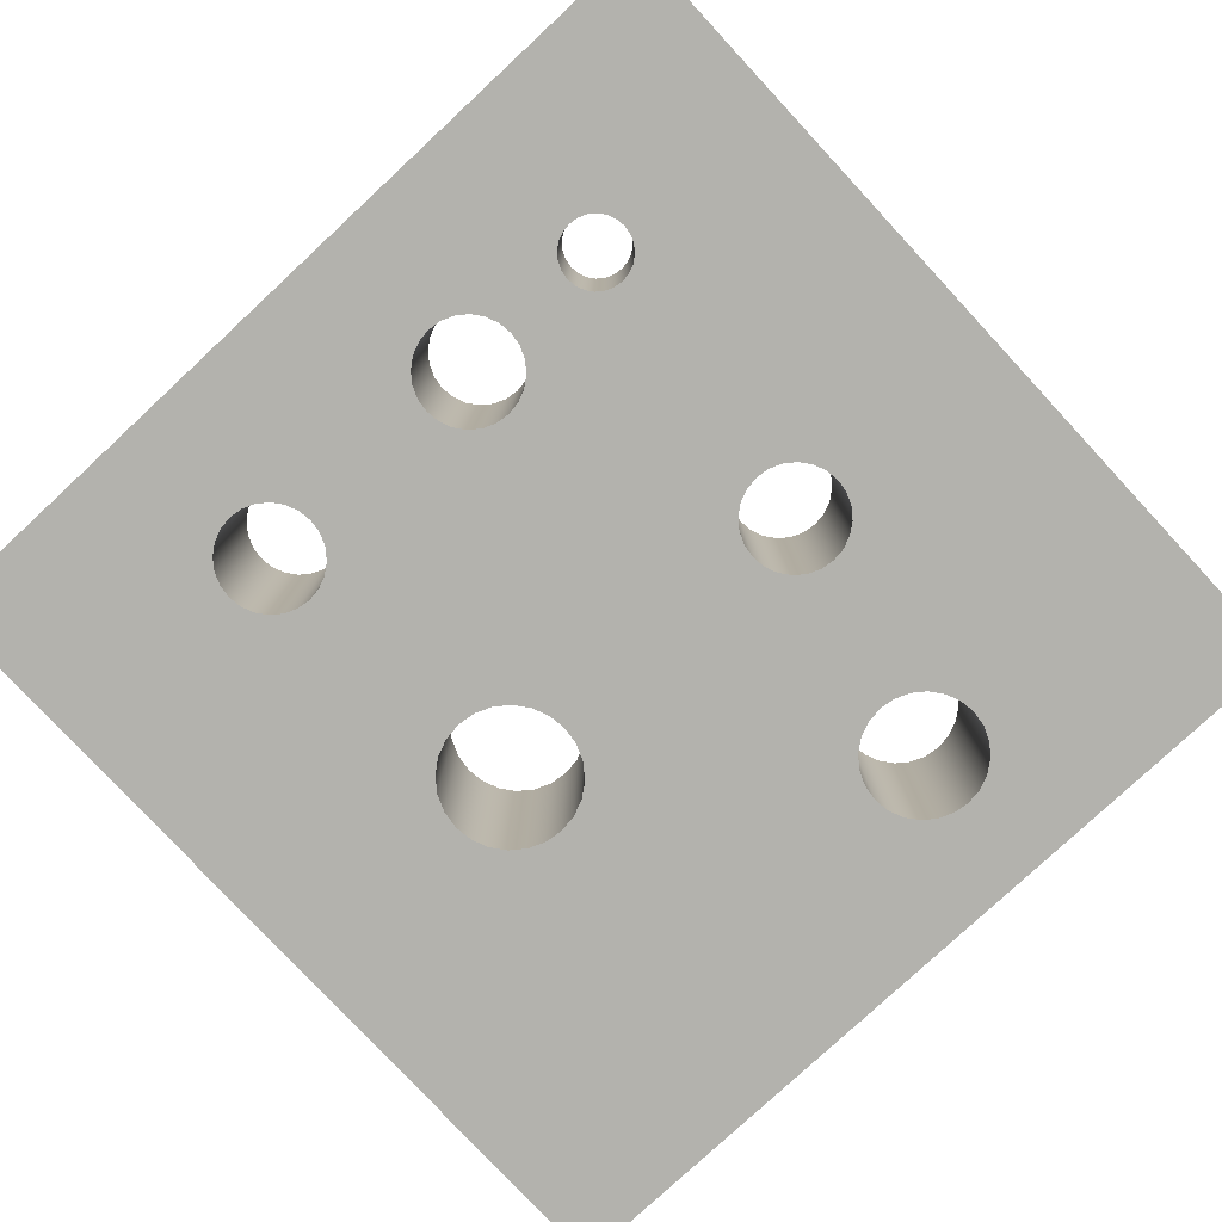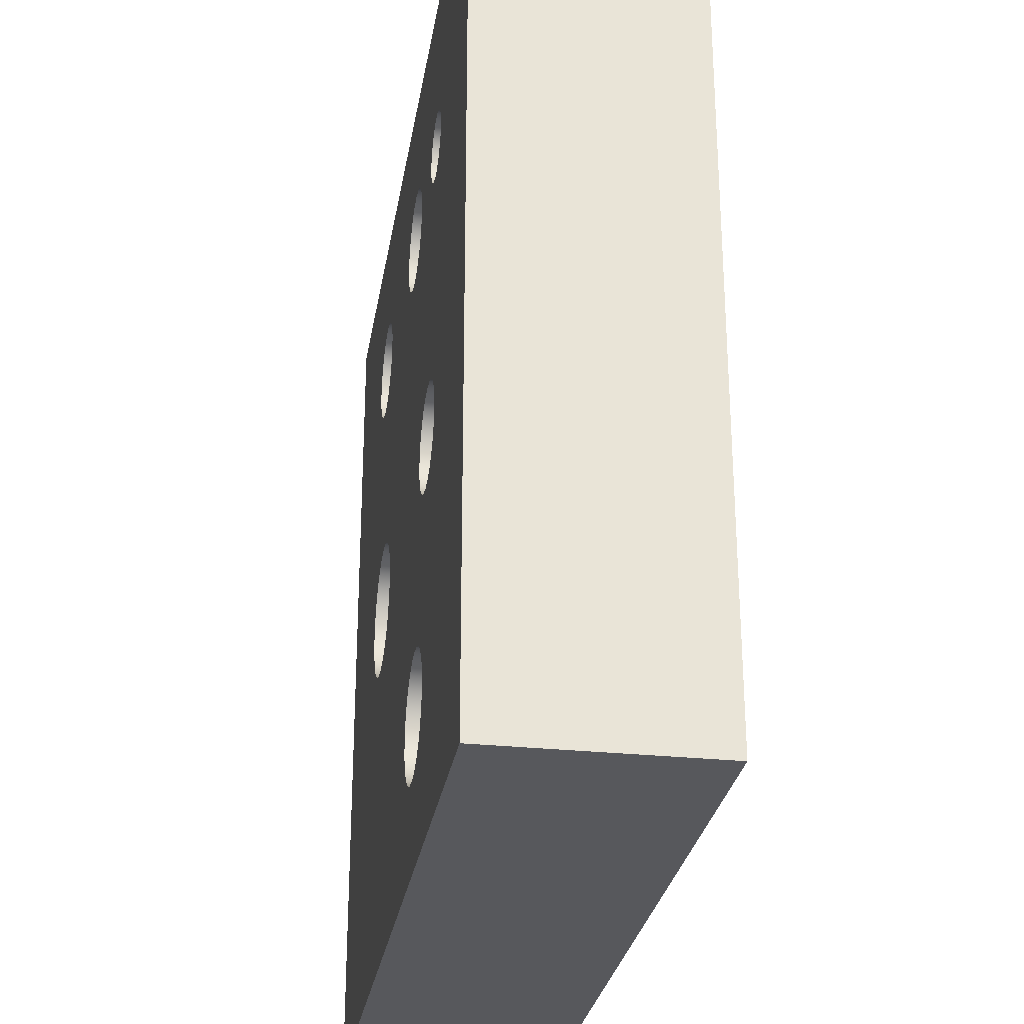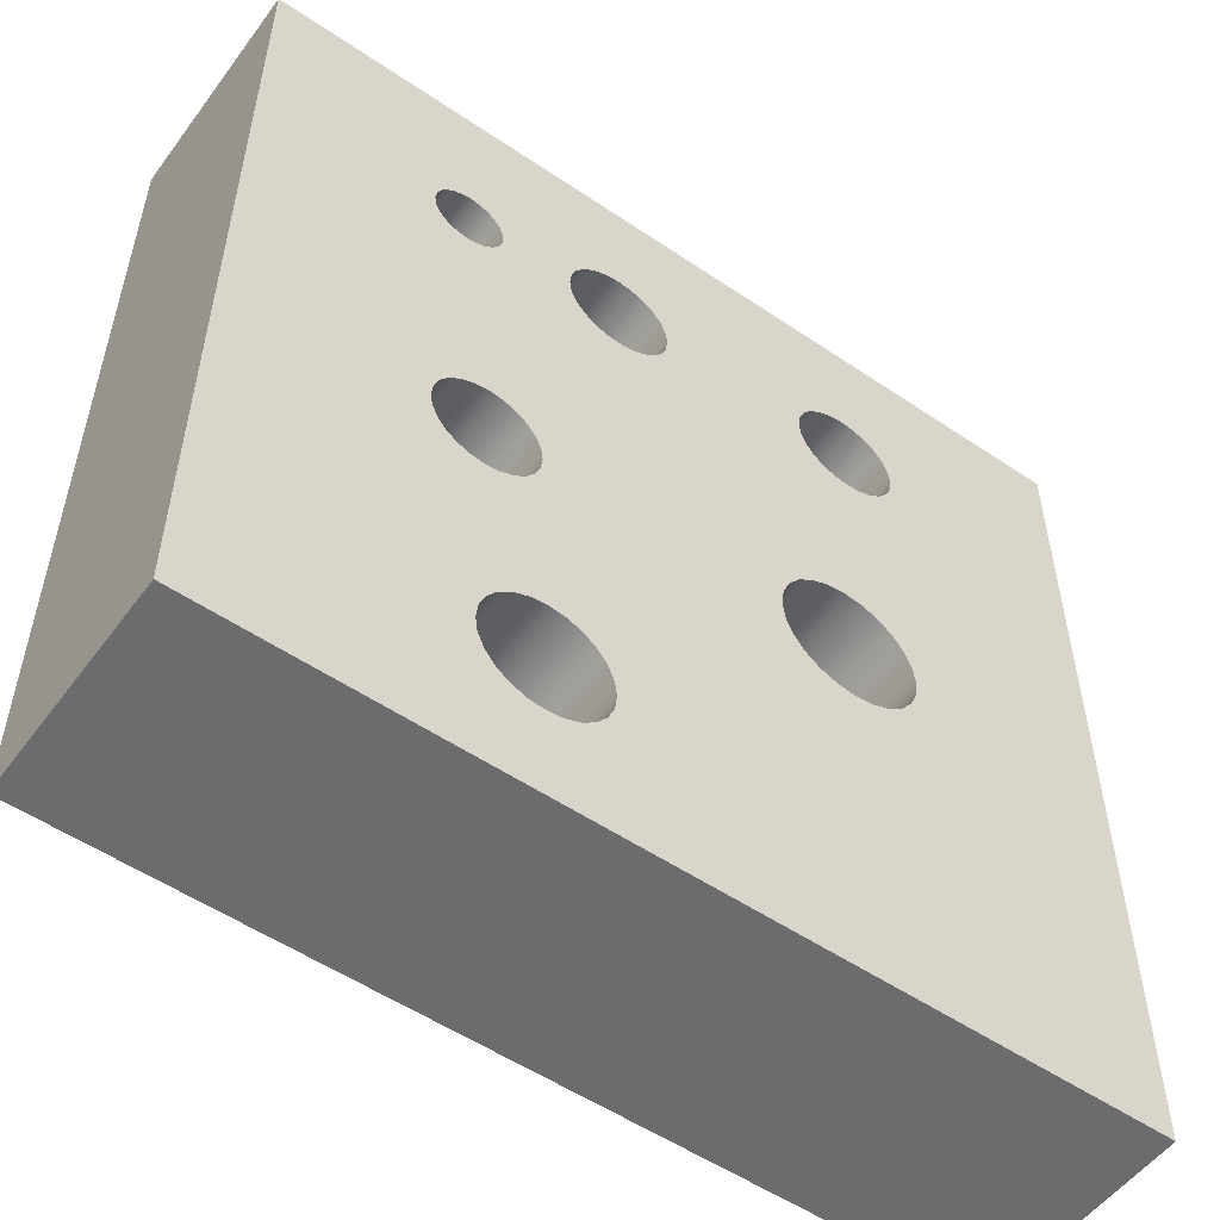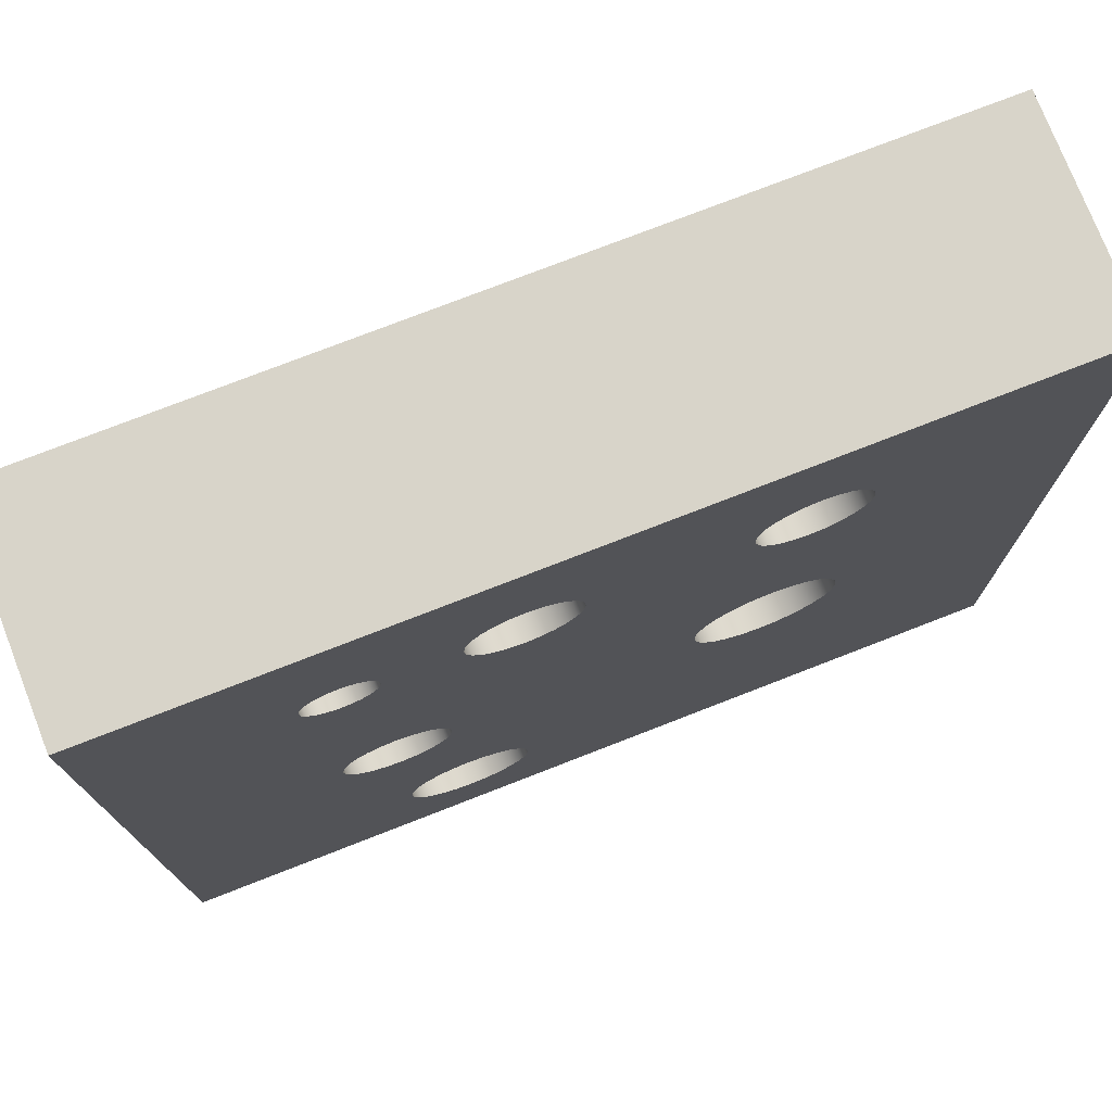
<metadata>
{"format":"obj","ext":"obj","renderer":"f3d","projection":"perspective","resolution":1024,"background":"white","views":[{"elev":-79.4,"azim":42.9,"up":"+Y"},{"elev":-28.4,"azim":80.9,"up":"+Z"},{"elev":-53.8,"azim":144.2,"up":"+Z"},{"elev":75.7,"azim":158.7,"up":"+Z"}]}
</metadata>
<code>
g Mesh1 Model
v -0.4656 3.719 -3.811
v -0.6416 3.719 -12.28
v -0.6966 3.719 -3.842
f 1 2 3
v -0.6058 3.719 -12.01
f 2 1 4
v -0.5008 3.719 -11.75
f 4 1 5
v -0.3337 3.719 -11.54
f 5 1 6
v -0.2503 3.719 -3.722
f 6 1 7
v -0.2503 2.685e-15 -3.722
v -0.4656 2.685e-15 -3.811
f 8 7 1 9
v -0.06542 2.685e-15 -3.58
v -0.06542 3.719 -3.58
f 10 11 7 8
v 0.07644 3.719 -3.395
v 0.07644 2.685e-15 -3.395
f 12 11 10 13
v 0.1376 3.719 -11.26
f 14 11 12
v -0.116 3.719 -11.37
f 15 11 14
f 15 7 11
f 6 7 15
v -0.3337 2.433e-15 -11.54
v -0.116 2.433e-15 -11.37
f 16 6 15 17
v -0.5008 2.433e-15 -11.75
f 16 18 5 6
f 9 18 16
v -0.6058 2.433e-15 -12.01
f 9 19 18
v -0.6416 2.433e-15 -12.28
f 9 20 19
v -0.6966 2.685e-15 -3.842
f 20 9 21
f 9 1 3 21
v -0.9277 3.719 -3.811
v -0.9277 2.685e-15 -3.811
f 21 3 22 23
f 2 22 3
v -1.143 3.719 -3.722
f 2 24 22
v -1.328 3.719 -3.58
f 2 25 24
v -1.47 3.719 -3.395
f 2 26 25
v -1.559 3.719 -3.18
f 2 27 26
v -1.589 3.719 -2.949
f 2 28 27
v -3.457 3.719 -8.07
f 2 29 28
v -0.6058 3.719 -12.55
f 30 29 2
v -0.5008 3.719 -12.8
f 31 29 30
v -3.497 3.719 -8.378
f 31 32 29
v -3.616 3.719 -8.665
f 31 33 32
v -3.806 3.719 -8.912
f 31 34 33
v -0.3337 3.719 -13.02
f 35 34 31
v -4.052 3.719 -9.101
f 35 36 34
v -4.339 3.719 -9.22
f 35 37 36
v -4.647 3.719 -9.26
f 35 38 37
v -4.955 3.719 -9.22
f 35 39 38
v -5.242 3.719 -9.101
f 35 40 39
v -5.489 3.719 -8.912
f 35 41 40
v -9.313 3.719 -14.88
f 35 42 41
v -0.116 3.719 -13.19
f 43 42 35
v 0.1376 3.719 -13.29
f 44 42 43
v 5.565 3.719 -14.88
f 42 44 45
v 0.4097 3.719 -13.33
f 45 44 46
v 0.4097 2.433e-15 -13.33
v 0.1376 2.433e-15 -13.29
f 47 46 44 48
v 0.6818 2.433e-15 -13.29
v 0.6818 3.719 -13.29
f 49 50 46 47
v 0.9354 2.433e-15 -13.19
v 0.9354 3.719 -13.19
f 51 52 50 49
v 1.153 2.433e-15 -13.02
v 1.153 3.719 -13.02
f 53 54 52 51
v 1.32 3.719 -12.8
v 1.32 2.433e-15 -12.8
f 55 54 53 56
f 45 54 55
f 45 52 54
f 45 50 52
f 45 46 50
v 1.425 3.719 -12.55
f 45 55 57
v 1.425 2.433e-15 -12.55
f 57 55 56 58
v 5.565 0 -14.88
f 56 59 58
f 53 59 56
f 51 59 53
f 49 59 51
f 47 59 49
f 48 59 47
v -9.313 0 -14.88
f 48 60 59
v -0.116 2.433e-15 -13.19
f 61 60 48
v -0.3337 2.433e-15 -13.02
f 62 60 61
v -5.489 2.014e-15 -8.912
f 63 60 62
v -5.678 2.014e-15 -8.665
f 64 60 63
v -9.313 0 -0
f 60 64 65
v -5.797 2.014e-15 -8.378
f 65 64 66
v -5.678 3.719 -8.665
v -5.797 3.719 -8.378
f 66 64 67 68
f 64 63 41 67
v -5.242 2.014e-15 -9.101
f 69 40 41 63
v -4.955 2.014e-15 -9.22
f 70 39 40 69
v -4.647 2.014e-15 -9.26
f 71 38 39 70
v -4.339 2.014e-15 -9.22
f 72 37 38 71
v -4.052 2.014e-15 -9.101
f 73 36 37 72
v -3.806 2.014e-15 -8.912
f 74 34 36 73
v -3.616 2.014e-15 -8.665
f 33 34 74 75
v -0.5008 2.433e-15 -12.8
f 74 76 75
f 74 62 76
f 73 62 74
f 72 62 73
f 71 62 72
f 70 62 71
f 69 62 70
f 63 62 69
f 76 62 35 31
f 61 43 35 62
f 48 44 43 61
v -0.6058 2.433e-15 -12.55
f 77 76 31 30
v -3.457 2.014e-15 -8.07
f 78 76 77
v -3.497 2.014e-15 -8.378
f 79 76 78
f 75 76 79
f 32 33 75 79
f 29 32 79 78
v -3.497 3.719 -7.762
v -3.497 2.014e-15 -7.762
f 80 29 78 81
v -1.559 3.719 -2.718
f 80 82 29
v -3.616 3.719 -7.475
f 83 82 80
v -1.47 3.719 -2.503
f 83 84 82
v -3.806 3.719 -7.229
f 85 84 83
v -4.052 3.719 -7.039
f 86 84 85
v -4.087 3.719 -2.949
f 87 84 86
v -1.328 3.719 -2.318
f 87 88 84
v -1.143 3.719 -2.176
f 87 89 88
v -0.9277 3.719 -2.087
f 87 90 89
v 5.565 3.719 -1.51e-15
f 87 91 90
v -4.117 3.719 -2.718
f 92 91 87
v -4.206 3.719 -2.503
f 93 91 92
v -4.348 3.719 -2.318
f 94 91 93
v -4.533 3.719 -2.176
f 95 91 94
v -4.748 3.719 -2.087
f 96 91 95
v -4.979 3.719 -2.056
f 97 91 96
v -5.21 3.719 -2.087
f 98 91 97
v -9.313 3.719 -1.51e-15
f 98 99 91
v -5.426 3.719 -2.176
f 100 99 98
v -5.61 3.719 -2.318
f 101 99 100
v -5.752 3.719 -2.503
f 102 99 101
v -5.841 3.719 -2.718
f 103 99 102
f 99 103 42
v -5.872 3.719 -2.949
f 42 103 104
v -5.841 1.343e-15 -2.718
v -5.872 1.343e-15 -2.949
f 105 106 104 103
f 105 65 106
v -5.752 1.343e-15 -2.503
f 107 65 105
v -5.61 1.343e-15 -2.318
f 108 65 107
v -5.426 1.343e-15 -2.176
f 109 65 108
v -5.21 1.343e-15 -2.087
f 110 65 109
v 5.565 0 -0
f 65 110 111
v -4.979 1.343e-15 -2.056
f 111 110 112
f 110 98 97 112
f 109 100 98 110
f 108 101 100 109
f 108 107 102 101
f 107 105 103 102
v -4.748 1.343e-15 -2.087
f 112 97 96 113
v -4.533 1.343e-15 -2.176
f 113 96 95 114
v -4.348 1.343e-15 -2.318
f 114 95 94 115
v -4.206 1.343e-15 -2.503
f 94 93 116 115
v -4.117 1.343e-15 -2.718
f 93 92 117 116
v -4.087 1.343e-15 -2.949
f 92 87 118 117
v -4.117 3.719 -3.18
v -4.117 1.343e-15 -3.18
f 87 119 120 118
f 86 119 87
v -4.206 3.719 -3.395
f 86 121 119
v -4.339 3.719 -6.921
f 122 121 86
v -4.348 3.719 -3.58
f 122 123 121
v -4.533 3.719 -3.722
f 122 124 123
v -4.647 3.719 -6.88
f 125 124 122
v -4.748 3.719 -3.811
f 125 126 124
v -4.955 3.719 -6.921
f 127 126 125
v -4.979 3.719 -3.842
f 127 128 126
v -5.21 3.719 -3.811
f 127 129 128
v -5.242 3.719 -7.039
f 130 129 127
v -5.426 3.719 -3.722
f 130 131 129
v -5.489 3.719 -7.229
f 132 131 130
v -5.61 3.719 -3.58
f 132 133 131
v -5.678 3.719 -7.475
f 134 133 132
v -5.752 3.719 -3.395
f 134 135 133
v -5.797 3.719 -7.762
f 136 135 134
v -5.837 3.719 -8.07
f 137 135 136
v -5.841 3.719 -3.18
f 135 137 138
f 137 104 138
f 137 42 104
f 68 42 137
f 67 42 68
f 41 42 67
v -5.837 2.014e-15 -8.07
f 139 66 68 137
f 65 66 139
f 65 139 106
v -5.841 1.343e-15 -3.18
f 106 139 140
v -5.752 1.343e-15 -3.395
f 139 141 140
v -5.797 2.014e-15 -7.762
f 141 139 142
f 142 139 137 136
v -5.678 2.014e-15 -7.475
f 143 142 136 134
f 141 142 143
v -5.61 1.343e-15 -3.58
f 141 143 144
v -5.489 2.014e-15 -7.229
f 144 143 145
f 145 143 134 132
v -5.242 2.014e-15 -7.039
f 145 132 130 146
v -4.955 2.014e-15 -6.921
f 146 130 127 147
v -4.647 2.014e-15 -6.88
f 147 127 125 148
v -4.339 2.014e-15 -6.921
f 148 125 122 149
v -4.052 2.014e-15 -7.039
f 149 122 86 150
v -3.806 2.014e-15 -7.229
f 150 86 85 151
v -3.616 2.014e-15 -7.475
f 85 83 152 151
f 83 80 81 152
v -1.559 2.685e-15 -2.718
f 153 152 81
v -1.47 2.685e-15 -2.503
f 154 152 153
f 154 151 152
f 154 150 151
f 154 118 150
v -1.328 2.685e-15 -2.318
f 155 118 154
v -1.143 2.685e-15 -2.176
f 156 118 155
v -0.9277 2.685e-15 -2.087
f 157 118 156
f 111 118 157
f 111 117 118
f 111 116 117
f 111 115 116
f 111 114 115
f 111 113 114
f 111 112 113
v -0.6966 2.685e-15 -2.056
f 111 157 158
v -0.6966 3.719 -2.056
f 157 90 159 158
f 156 89 90 157
f 155 88 89 156
f 155 154 84 88
f 154 153 82 84
v -1.589 2.685e-15 -2.949
f 153 160 28 82
f 153 78 160
f 153 81 78
f 78 20 160
f 78 77 20
f 20 77 30 2
f 19 20 2 4
f 18 19 4 5
v -1.559 2.685e-15 -3.18
f 160 20 161
v -1.47 2.685e-15 -3.395
f 161 20 162
v -1.328 2.685e-15 -3.58
f 162 20 163
v -1.143 2.685e-15 -3.722
f 163 20 164
f 164 20 23
f 23 20 21
f 23 22 24 164
f 164 24 25 163
f 162 163 25 26
f 161 162 26 27
f 160 161 27 28
f 29 82 28
f 90 91 159
v -0.4656 3.719 -2.087
f 159 91 165
v -0.2503 3.719 -2.176
f 165 91 166
v -0.06542 3.719 -2.318
f 166 91 167
v 0.07644 3.719 -2.503
f 167 91 168
v 0.1656 3.719 -2.718
f 168 91 169
v 0.196 3.719 -2.949
f 169 91 170
v 1.688 3.719 -2.434
f 170 91 171
v 1.832 3.719 -2.374
f 171 91 172
v 1.986 3.719 -2.354
f 172 91 173
v 2.14 3.719 -2.374
f 173 91 174
v 2.283 3.719 -2.434
f 174 91 175
v 2.407 3.719 -2.528
f 175 91 176
v 2.501 3.719 -2.652
f 176 91 177
v 2.561 3.719 -2.795
f 177 91 178
v 2.581 3.719 -2.949
f 178 91 179
f 45 179 91
v 2.561 3.719 -3.103
f 45 180 179
v 2.501 3.719 -3.247
f 45 181 180
v 2.407 3.719 -3.37
f 45 182 181
v 2.354 3.719 -8.07
f 45 183 182
v 2.323 3.719 -8.301
f 45 184 183
v 2.234 3.719 -8.517
f 45 185 184
v 2.092 3.719 -8.701
f 45 186 185
v 1.907 3.719 -8.843
f 45 187 186
v 1.692 3.719 -8.932
f 45 188 187
v 1.461 3.719 -12.28
f 45 189 188
f 45 57 189
v 1.461 2.433e-15 -12.28
f 189 57 58 190
f 58 59 190
v 1.461 2.685e-15 -8.963
f 190 59 191
v 1.692 2.685e-15 -8.932
f 191 59 192
v 1.907 2.685e-15 -8.843
f 192 59 193
v 2.092 2.685e-15 -8.701
f 193 59 194
v 2.234 2.685e-15 -8.517
f 194 59 195
v 2.323 2.685e-15 -8.301
f 195 59 196
v 2.354 2.685e-15 -8.07
f 196 59 197
v 2.407 3.021e-15 -3.37
f 197 59 198
v 2.501 3.021e-15 -3.247
f 198 59 199
v 2.561 3.021e-15 -3.103
f 199 59 200
v 2.581 3.021e-15 -2.949
f 200 59 201
f 111 201 59
v 2.561 3.021e-15 -2.795
f 111 202 201
v 2.501 3.021e-15 -2.652
f 111 203 202
v 2.407 3.021e-15 -2.528
f 111 204 203
v 2.283 3.021e-15 -2.434
f 111 205 204
v 2.14 3.021e-15 -2.374
f 111 206 205
v 1.986 3.021e-15 -2.354
f 111 207 206
v 1.832 3.021e-15 -2.374
f 111 208 207
v 1.688 3.021e-15 -2.434
f 111 209 208
v 0.196 2.685e-15 -2.949
f 111 210 209
v 0.1656 2.685e-15 -2.718
f 111 211 210
v 0.07644 2.685e-15 -2.503
f 111 212 211
v -0.06542 2.685e-15 -2.318
f 111 213 212
v -0.2503 2.685e-15 -2.176
f 111 214 213
v -0.4656 2.685e-15 -2.087
f 111 215 214
f 111 158 215
f 158 159 165 215
f 215 165 166 214
f 214 166 167 213
f 167 168 212 213
f 168 169 211 212
f 169 170 210 211
v 0.1656 3.719 -3.18
v 0.1656 2.685e-15 -3.18
f 170 216 217 210
v 0.4097 3.719 -11.23
f 218 216 170
f 14 216 218
f 14 12 216
f 216 12 13 217
v 0.1376 2.433e-15 -11.26
f 13 219 217
f 10 219 13
f 10 17 219
f 8 17 10
f 8 16 17
f 9 16 8
f 17 15 14 219
v 0.4097 2.433e-15 -11.23
f 219 14 218 220
v 0.6818 3.719 -11.26
v 0.6818 2.433e-15 -11.26
f 220 218 221 222
v 0.5684 3.719 -8.07
f 223 221 218
v 0.5988 3.719 -8.301
f 221 223 224
v 0.5684 2.685e-15 -8.07
v 0.5988 2.685e-15 -8.301
f 225 226 224 223
f 225 222 226
f 222 225 220
f 225 210 220
v 0.5988 2.685e-15 -7.839
f 227 210 225
v 1.411 3.021e-15 -2.795
f 228 210 227
v 1.471 3.021e-15 -2.652
f 229 210 228
v 1.565 3.021e-15 -2.528
f 230 210 229
f 209 210 230
v 1.565 3.719 -2.528
f 230 231 171 209
v 1.471 3.719 -2.652
f 230 229 232 231
v 1.411 3.719 -2.795
f 229 228 233 232
v 1.391 3.021e-15 -2.949
v 1.391 3.719 -2.949
f 228 234 235 233
v 0.688 2.685e-15 -7.624
f 228 236 234
f 228 227 236
v 0.5988 3.719 -7.839
v 0.688 3.719 -7.624
f 236 227 237 238
f 227 225 223 237
f 170 237 223
f 170 233 237
f 170 232 233
f 170 231 232
f 170 171 231
f 237 233 238
f 238 233 235
v 0.8298 3.719 -7.439
f 238 235 239
v 1.015 3.719 -7.297
f 239 235 240
v 1.23 3.719 -7.208
f 240 235 241
v 1.461 3.719 -7.178
f 235 242 241
v 1.411 3.719 -3.103
f 242 235 243
v 1.411 3.021e-15 -3.103
f 234 244 243 235
v 1.461 2.685e-15 -7.178
f 234 245 244
v 1.23 2.685e-15 -7.208
f 245 234 246
v 1.015 2.685e-15 -7.297
f 234 247 246
v 0.8298 2.685e-15 -7.439
f 234 248 247
f 234 236 248
f 248 236 238 239
f 248 239 240 247
f 247 240 241 246
f 246 241 242 245
v 1.692 3.719 -7.208
v 1.692 2.685e-15 -7.208
f 245 242 249 250
v 1.471 3.719 -3.247
f 242 251 249
f 242 243 251
v 1.471 3.021e-15 -3.247
f 244 252 251 243
f 244 245 252
f 252 245 250
v 1.565 3.021e-15 -3.37
f 252 250 253
v 1.688 3.021e-15 -3.464
f 253 250 254
v 1.832 3.021e-15 -3.524
f 254 250 255
v 1.907 2.685e-15 -7.297
f 255 250 256
v 1.907 3.719 -7.297
f 250 249 257 256
v 1.832 3.719 -3.524
f 249 258 257
v 1.688 3.719 -3.464
f 249 259 258
v 1.565 3.719 -3.37
f 249 260 259
f 249 251 260
f 252 253 260 251
f 254 259 260 253
f 255 258 259 254
v 1.986 3.021e-15 -3.544
v 1.986 3.719 -3.544
f 261 262 258 255
v 2.14 3.021e-15 -3.524
v 2.14 3.719 -3.524
f 263 264 262 261
v 2.283 3.021e-15 -3.464
v 2.283 3.719 -3.464
f 265 266 264 263
f 198 182 266 265
f 181 182 198 199
f 180 181 199 200
f 179 180 200 201
f 178 179 201 202
f 177 178 202 203
f 176 177 203 204
f 205 175 176 204
f 206 174 175 205
f 207 173 174 206
f 208 172 173 207
f 209 171 172 208
v 2.323 3.719 -7.839
f 267 266 182
v 2.234 3.719 -7.624
f 268 266 267
f 268 264 266
v 2.092 3.719 -7.439
f 269 264 268
f 269 262 264
f 257 262 269
f 257 258 262
v 2.092 2.685e-15 -7.439
f 256 257 269 270
v 2.234 2.685e-15 -7.624
f 269 268 271 270
v 2.323 2.685e-15 -7.839
f 268 267 272 271
f 267 183 197 272
f 267 182 183
f 183 184 196 197
f 184 185 195 196
f 185 186 194 195
f 194 186 187 193
f 193 187 188 192
v 1.461 3.719 -8.963
f 192 188 273 191
f 189 273 188
v 1.425 3.719 -12.01
f 274 273 189
v 1.32 3.719 -11.75
f 275 273 274
v 1.23 3.719 -8.932
f 275 276 273
v 1.153 3.719 -11.54
f 277 276 275
v 1.015 3.719 -8.843
f 277 278 276
v 0.9354 3.719 -11.37
f 279 278 277
v 0.8298 3.719 -8.701
f 279 280 278
v 0.688 3.719 -8.517
f 279 281 280
f 221 281 279
f 221 224 281
v 0.688 2.685e-15 -8.517
f 226 282 281 224
f 226 222 282
v 0.9354 2.433e-15 -11.37
f 282 222 283
f 222 221 279 283
v 1.153 2.433e-15 -11.54
f 283 279 277 284
v 1.32 2.433e-15 -11.75
f 277 275 285 284
v 1.425 2.433e-15 -12.01
f 275 274 286 285
f 274 189 190 286
f 191 286 190
f 191 285 286
v 1.23 2.685e-15 -8.932
f 287 285 191
f 287 284 285
v 1.015 2.685e-15 -8.843
f 288 284 287
f 288 283 284
v 0.8298 2.685e-15 -8.701
f 289 283 288
f 282 283 289
f 282 289 280 281
f 288 278 280 289
f 287 276 278 288
f 191 273 276 287
f 198 272 197
f 265 272 198
f 265 271 272
f 263 271 265
f 263 270 271
f 261 270 263
f 261 256 270
f 255 256 261
f 170 223 218
f 217 220 210
f 217 219 220
f 111 59 45 91
f 60 42 45 59
f 99 42 60 65
f 111 91 99 65
f 120 150 118
v -4.206 1.343e-15 -3.395
f 290 150 120
f 290 149 150
v -4.348 1.343e-15 -3.58
f 291 149 290
v -4.533 1.343e-15 -3.722
f 292 149 291
f 292 148 149
v -4.748 1.343e-15 -3.811
f 293 148 292
f 293 147 148
v -4.979 1.343e-15 -3.842
f 294 147 293
v -5.21 1.343e-15 -3.811
f 295 147 294
f 295 146 147
v -5.426 1.343e-15 -3.722
f 296 146 295
f 296 145 146
f 144 145 296
f 296 131 133 144
f 295 129 131 296
f 294 128 129 295
f 293 126 128 294
f 292 124 126 293
f 291 123 124 292
f 121 123 291 290
f 119 121 290 120
f 141 144 133 135
f 140 141 135 138
f 106 140 138 104

</code>
